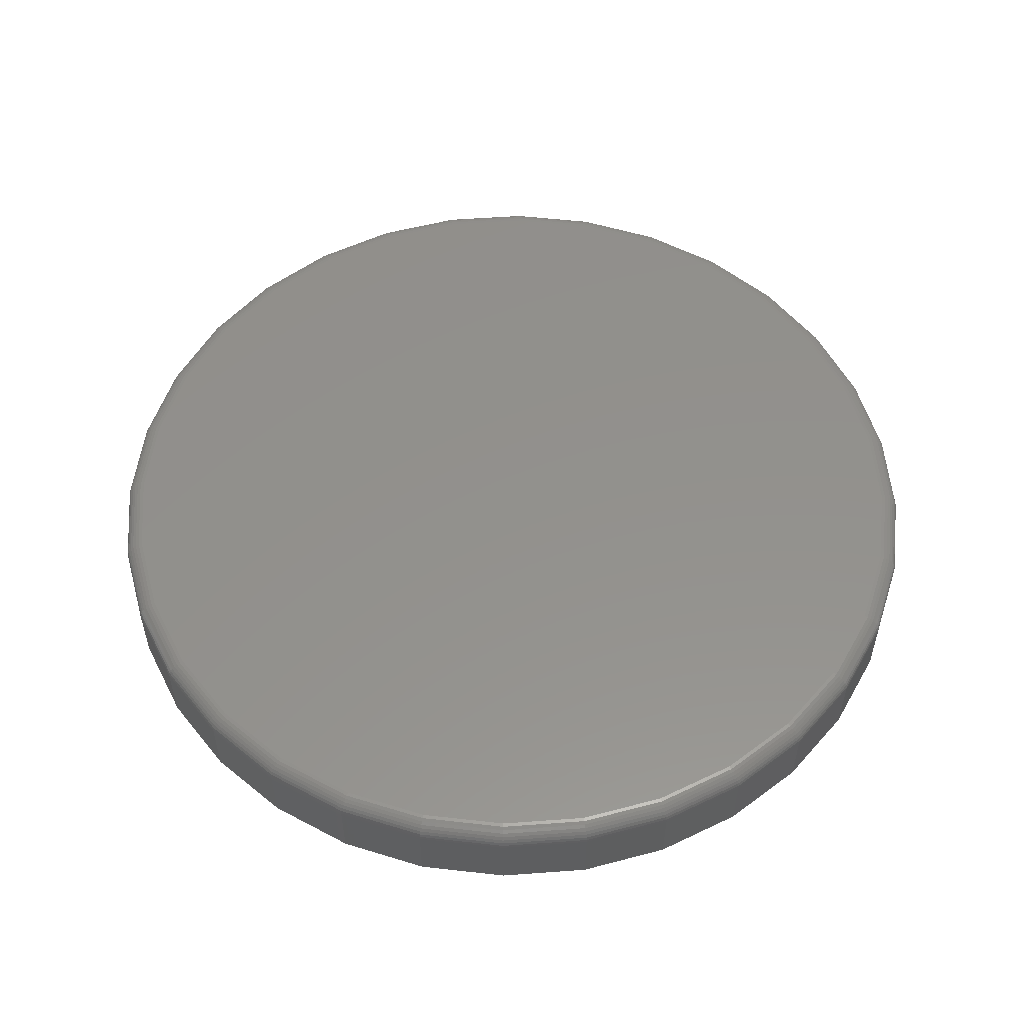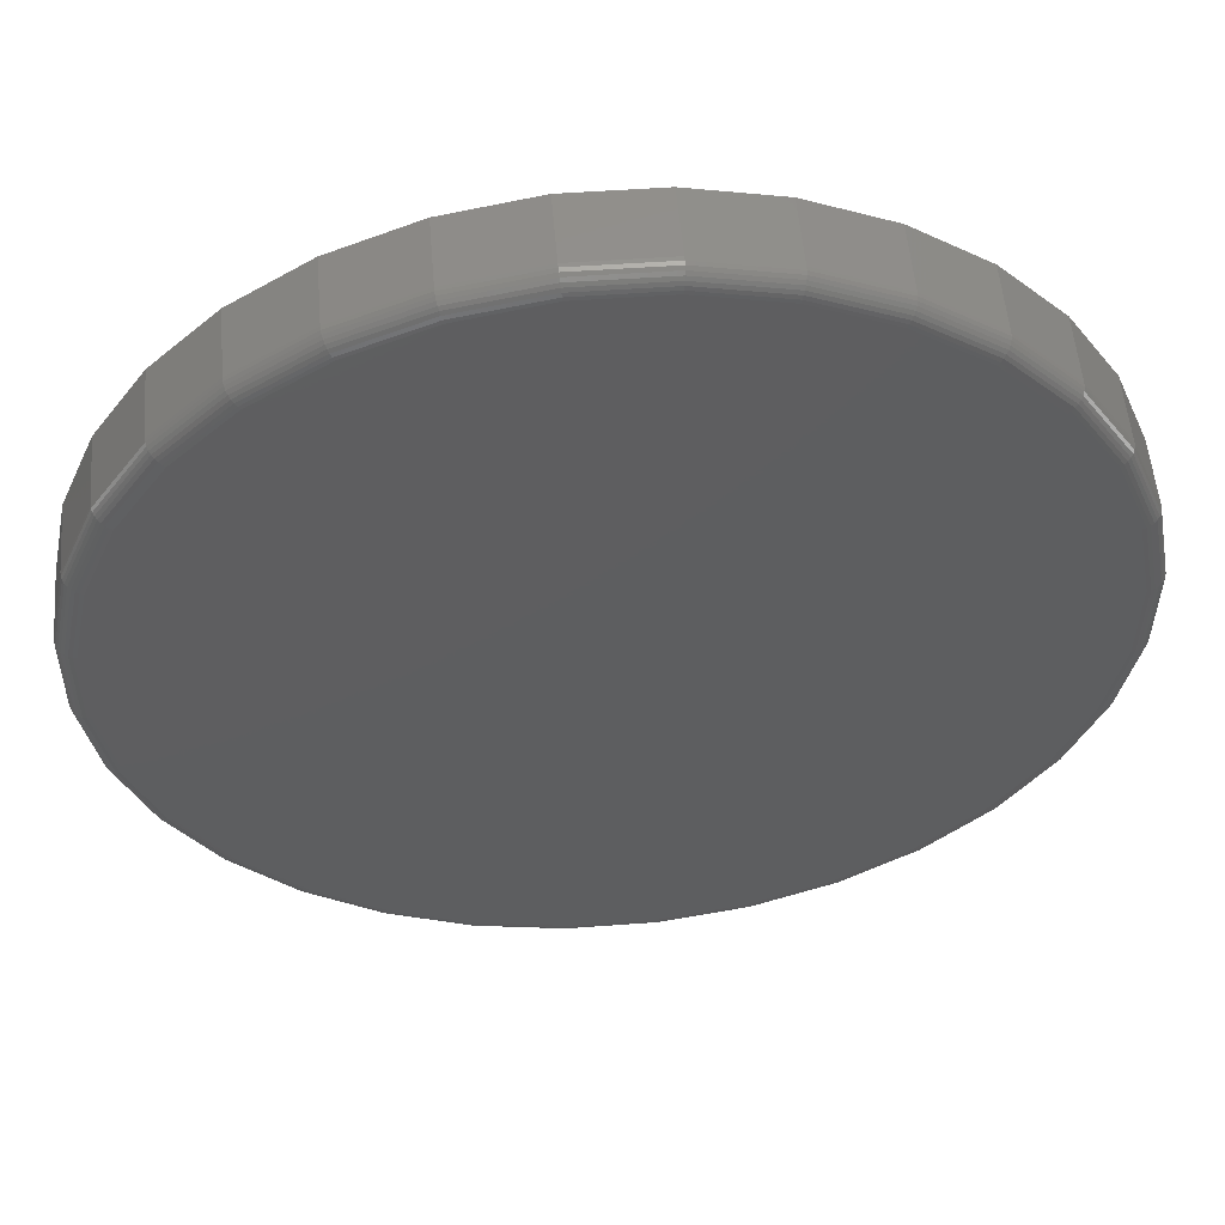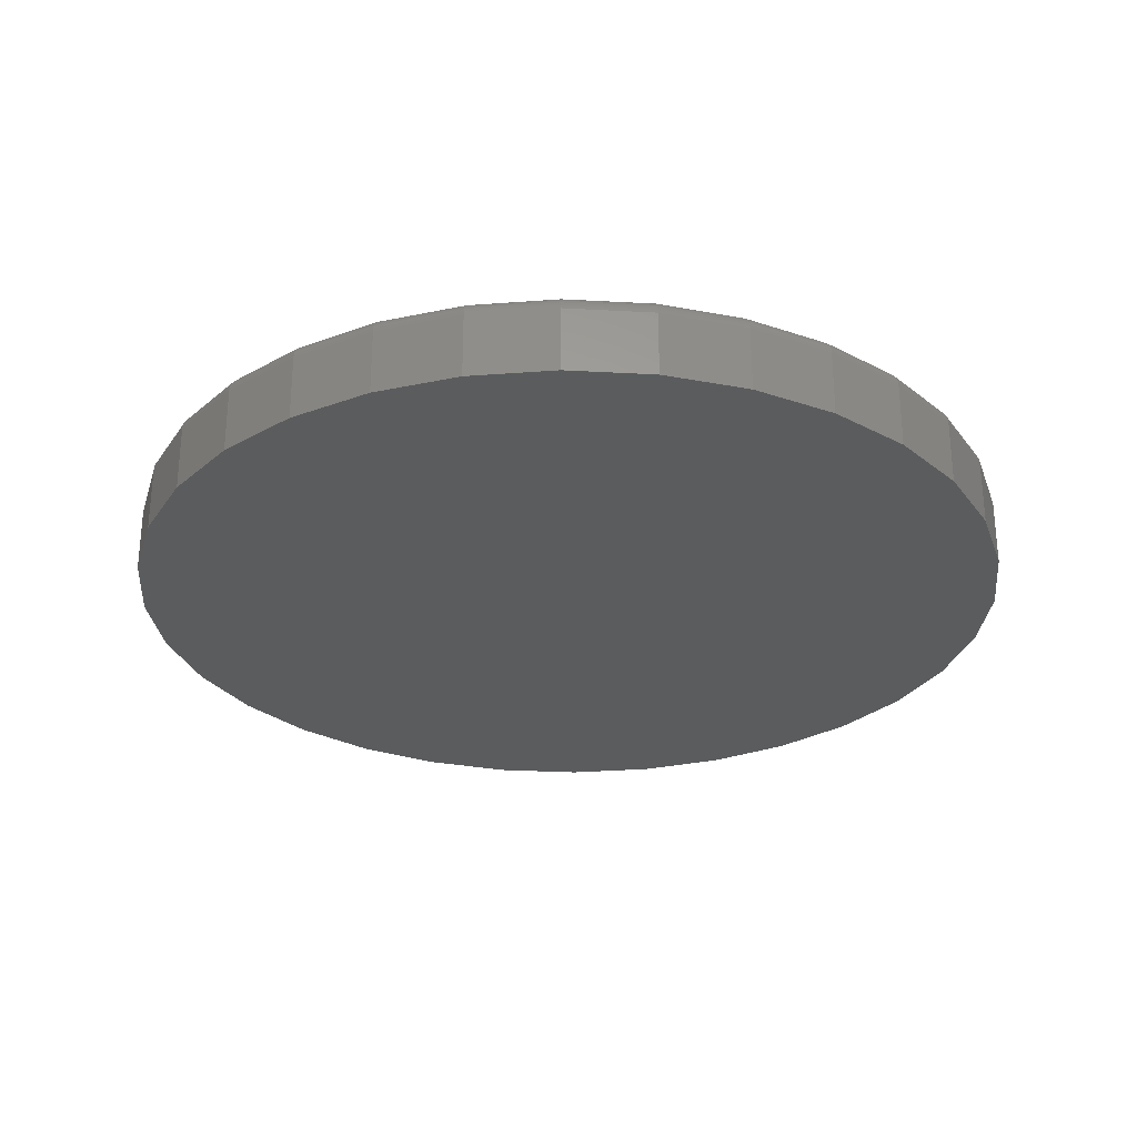
<metadata>
{"format":"stl","ext":"stl","renderer":"f3d","projection":"perspective","resolution":1024,"background":"white","views":[{"elev":54.5,"azim":-151.2,"up":"+Z"},{"elev":53.9,"azim":-4.8,"up":"+Y"},{"elev":-28.3,"azim":141.0,"up":"+Z"}]}
</metadata>
<code>
# stl→obj: 320 verts, 636 faces
v -0.03849 -0.3573 0.07105
v 0.03196 -0.358 0.07105
v 0.1012 -0.3448 0.07105
v -0.1075 -0.3429 0.07105
v 0.03849 0.3573 0.07105
v -0.03196 0.358 0.07105
v 0.1075 0.3429 0.07105
v -0.1012 0.3448 0.07105
v -0.1665 0.3185 0.07105
v 0.1723 0.3154 0.07105
v -0.2254 0.2799 0.07105
v 0.2305 0.2757 0.07105
v -0.2757 0.2305 0.07105
v 0.2799 0.2254 0.07105
v -0.3154 0.1723 0.07105
v 0.3185 0.1665 0.07105
v -0.3429 0.1075 0.07105
v 0.3448 0.1012 0.07105
v -0.3573 0.03849 0.07105
v 0.358 0.03196 0.07105
v -0.358 -0.03196 0.07105
v 0.3573 -0.03849 0.07105
v -0.3448 -0.1012 0.07105
v 0.3429 -0.1075 0.07105
v -0.3185 -0.1665 0.07105
v 0.3154 -0.1723 0.07105
v -0.2799 -0.2254 0.07105
v 0.2757 -0.2305 0.07105
v -0.2305 -0.2757 0.07105
v 0.2254 -0.2799 0.07105
v -0.1723 -0.3154 0.07105
v 0.1665 -0.3185 0.07105
v 0.1798 0.3291 0.05543
v 0.1798 0.3291 -2.709e-17
v 0.1121 0.3578 0.05543
v 0.1121 0.3578 -2.885e-17
v 0.04016 0.3728 0.05543
v 0.04016 0.3728 -2.977e-17
v -0.03335 0.3735 0.05543
v -0.03335 0.3735 -2.981e-17
v -0.1056 0.3598 0.05543
v -0.1056 0.3598 -2.897e-17
v -0.1737 0.3323 0.05543
v -0.1737 0.3323 -2.729e-17
v -0.2352 0.292 0.05543
v -0.2352 0.292 -2.482e-17
v -0.2877 0.2405 0.05543
v -0.2877 0.2405 -2.167e-17
v -0.3291 0.1798 0.05543
v -0.3291 0.1798 -1.795e-17
v -0.3578 0.1121 0.05543
v -0.3578 0.1121 -1.38e-17
v -0.3728 0.04016 0.05543
v -0.3728 0.04016 -9.398e-18
v -0.3735 -0.03335 0.05543
v -0.3735 -0.03335 -4.897e-18
v -0.3598 -0.1056 0.05543
v -0.3598 -0.1056 -4.741e-19
v -0.3323 -0.1737 0.05543
v -0.3323 -0.1737 3.7e-18
v -0.292 -0.2352 0.05543
v -0.292 -0.2352 7.466e-18
v -0.2405 -0.2877 0.05543
v -0.2405 -0.2877 1.068e-17
v -0.1798 -0.3291 0.05543
v -0.1798 -0.3291 1.321e-17
v -0.1121 -0.3578 0.05543
v -0.1121 -0.3578 1.497e-17
v -0.04016 -0.3728 0.05543
v -0.04016 -0.3728 1.589e-17
v 0.03335 -0.3735 0.05543
v 0.03335 -0.3735 1.593e-17
v 0.1056 -0.3598 0.05543
v 0.1056 -0.3598 1.509e-17
v 0.1737 -0.3323 0.05543
v 0.1737 -0.3323 1.341e-17
v 0.2352 -0.292 0.05543
v 0.2352 -0.292 1.094e-17
v 0.2877 -0.2405 0.05543
v 0.2877 -0.2405 7.79e-18
v 0.3291 -0.1798 0.05543
v 0.3291 -0.1798 4.07e-18
v 0.3578 -0.1121 0.05543
v 0.3578 -0.1121 -7.309e-20
v 0.3728 -0.04016 0.05543
v 0.3728 -0.04016 -4.48e-18
v 0.3735 0.03335 0.05543
v 0.3735 0.03335 -8.981e-18
v 0.3598 0.1056 0.05543
v 0.3598 0.1056 -1.34e-17
v 0.3323 0.1737 0.05543
v 0.3323 0.1737 -1.758e-17
v 0.292 0.2352 0.05543
v 0.292 0.2352 -2.134e-17
v 0.2405 0.2877 0.05543
v 0.2405 0.2877 -2.456e-17
v 0.1796 0.3288 0.05848
v 0.112 0.3576 0.05848
v 0.1792 0.328 0.06141
v 0.1118 0.3567 0.06141
v 0.1785 0.3268 0.06411
v 0.1113 0.3553 0.06411
v 0.1776 0.3251 0.06648
v 0.1108 0.3535 0.06648
v 0.1765 0.323 0.06842
v 0.1101 0.3512 0.06842
v 0.1752 0.3206 0.06986
v 0.1092 0.3486 0.06986
v 0.1738 0.3181 0.07075
v 0.1084 0.3458 0.07075
v -0.2403 -0.2875 0.05848
v -0.1796 -0.3288 0.05848
v -0.2398 -0.2868 0.06141
v -0.1792 -0.328 0.06141
v -0.2388 -0.2857 0.06411
v -0.1785 -0.3268 0.06411
v -0.2376 -0.2842 0.06648
v -0.1776 -0.3251 0.06648
v -0.2361 -0.2824 0.06842
v -0.1765 -0.323 0.06842
v -0.2343 -0.2803 0.06986
v -0.1752 -0.3206 0.06986
v -0.2325 -0.278 0.07075
v -0.1738 -0.3181 0.07075
v -0.2918 -0.2351 0.05848
v -0.2911 -0.2345 0.06141
v -0.29 -0.2336 0.06411
v -0.2885 -0.2324 0.06648
v -0.2866 -0.2309 0.06842
v -0.2845 -0.2292 0.06986
v -0.2822 -0.2274 0.07075
v -0.3321 -0.1736 0.05848
v -0.3313 -0.1732 0.06141
v -0.33 -0.1725 0.06411
v -0.3283 -0.1716 0.06648
v -0.3262 -0.1705 0.06842
v -0.3238 -0.1693 0.06986
v -0.3212 -0.1679 0.07075
v -0.3595 -0.1055 0.05848
v -0.3587 -0.1052 0.06141
v -0.3573 -0.1048 0.06411
v -0.3554 -0.1043 0.06648
v -0.3532 -0.1036 0.06842
v -0.3506 -0.1029 0.06986
v -0.3478 -0.102 0.07075
v -0.3732 -0.03332 0.05848
v -0.3723 -0.03324 0.06141
v -0.3709 -0.03311 0.06411
v -0.369 -0.03294 0.06648
v -0.3666 -0.03273 0.06842
v -0.3639 -0.03249 0.06986
v -0.361 -0.03223 0.07075
v -0.3725 0.04013 0.05848
v -0.3717 0.04003 0.06141
v -0.3702 0.03988 0.06411
v -0.3683 0.03967 0.06648
v -0.3659 0.03942 0.06842
v -0.3633 0.03913 0.06986
v -0.3603 0.03881 0.07075
v -0.3576 0.112 0.05848
v -0.3567 0.1118 0.06141
v -0.3553 0.1113 0.06411
v -0.3535 0.1108 0.06648
v -0.3512 0.1101 0.06842
v -0.3486 0.1092 0.06986
v -0.3458 0.1084 0.07075
v -0.3288 0.1796 0.05848
v -0.328 0.1792 0.06141
v -0.3268 0.1785 0.06411
v -0.3251 0.1776 0.06648
v -0.323 0.1765 0.06842
v -0.3206 0.1752 0.06986
v -0.3181 0.1738 0.07075
v -0.2875 0.2403 0.05848
v -0.2868 0.2398 0.06141
v -0.2857 0.2388 0.06411
v -0.2842 0.2376 0.06648
v -0.2824 0.2361 0.06842
v -0.2803 0.2343 0.06986
v -0.278 0.2325 0.07075
v -0.2351 0.2918 0.05848
v -0.2345 0.2911 0.06141
v -0.2336 0.29 0.06411
v -0.2324 0.2885 0.06648
v -0.2309 0.2866 0.06842
v -0.2292 0.2845 0.06986
v -0.2274 0.2822 0.07075
v -0.1736 0.3321 0.05848
v -0.1732 0.3313 0.06141
v -0.1725 0.33 0.06411
v -0.1716 0.3283 0.06648
v -0.1705 0.3262 0.06842
v -0.1693 0.3238 0.06986
v -0.1679 0.3212 0.07075
v -0.1055 0.3595 0.05848
v -0.1052 0.3587 0.06141
v -0.1048 0.3573 0.06411
v -0.1043 0.3554 0.06648
v -0.1036 0.3532 0.06842
v -0.1029 0.3506 0.06986
v -0.102 0.3478 0.07075
v -0.03332 0.3732 0.05848
v -0.03324 0.3723 0.06141
v -0.03311 0.3709 0.06411
v -0.03294 0.369 0.06648
v -0.03273 0.3666 0.06842
v -0.03249 0.3639 0.06986
v -0.03223 0.361 0.07075
v 0.04013 0.3725 0.05848
v 0.04003 0.3717 0.06141
v 0.03988 0.3702 0.06411
v 0.03967 0.3683 0.06648
v 0.03942 0.3659 0.06842
v 0.03913 0.3633 0.06986
v 0.03881 0.3603 0.07075
v -0.112 -0.3576 0.05848
v -0.1118 -0.3567 0.06141
v -0.1113 -0.3553 0.06411
v -0.1108 -0.3535 0.06648
v -0.1101 -0.3512 0.06842
v -0.1092 -0.3486 0.06986
v -0.1084 -0.3458 0.07075
v 0.2403 0.2875 0.05848
v 0.2398 0.2868 0.06141
v 0.2388 0.2857 0.06411
v 0.2376 0.2842 0.06648
v 0.2361 0.2824 0.06842
v 0.2343 0.2803 0.06986
v 0.2325 0.278 0.07075
v 0.2918 0.2351 0.05848
v 0.2911 0.2345 0.06141
v 0.29 0.2336 0.06411
v 0.2885 0.2324 0.06648
v 0.2866 0.2309 0.06842
v 0.2845 0.2292 0.06986
v 0.2822 0.2274 0.07075
v 0.3321 0.1736 0.05848
v 0.3313 0.1732 0.06141
v 0.33 0.1725 0.06411
v 0.3283 0.1716 0.06648
v 0.3262 0.1705 0.06842
v 0.3238 0.1693 0.06986
v 0.3212 0.1679 0.07075
v 0.3595 0.1055 0.05848
v 0.3587 0.1052 0.06141
v 0.3573 0.1048 0.06411
v 0.3554 0.1043 0.06648
v 0.3532 0.1036 0.06842
v 0.3506 0.1029 0.06986
v 0.3478 0.102 0.07075
v 0.3732 0.03332 0.05848
v 0.3723 0.03324 0.06141
v 0.3709 0.03311 0.06411
v 0.369 0.03294 0.06648
v 0.3666 0.03273 0.06842
v 0.3639 0.03249 0.06986
v 0.361 0.03223 0.07075
v 0.3725 -0.04013 0.05848
v 0.3717 -0.04003 0.06141
v 0.3702 -0.03988 0.06411
v 0.3683 -0.03967 0.06648
v 0.3659 -0.03942 0.06842
v 0.3633 -0.03913 0.06986
v 0.3603 -0.03881 0.07075
v 0.3576 -0.112 0.05848
v 0.3567 -0.1118 0.06141
v 0.3553 -0.1113 0.06411
v 0.3535 -0.1108 0.06648
v 0.3512 -0.1101 0.06842
v 0.3486 -0.1092 0.06986
v 0.3458 -0.1084 0.07075
v 0.3288 -0.1796 0.05848
v 0.328 -0.1792 0.06141
v 0.3268 -0.1785 0.06411
v 0.3251 -0.1776 0.06648
v 0.323 -0.1765 0.06842
v 0.3206 -0.1752 0.06986
v 0.3181 -0.1738 0.07075
v 0.2875 -0.2403 0.05848
v 0.2868 -0.2398 0.06141
v 0.2857 -0.2388 0.06411
v 0.2842 -0.2376 0.06648
v 0.2824 -0.2361 0.06842
v 0.2803 -0.2343 0.06986
v 0.278 -0.2325 0.07075
v 0.2351 -0.2918 0.05848
v 0.2345 -0.2911 0.06141
v 0.2336 -0.29 0.06411
v 0.2324 -0.2885 0.06648
v 0.2309 -0.2866 0.06842
v 0.2292 -0.2845 0.06986
v 0.2274 -0.2822 0.07075
v 0.1736 -0.3321 0.05848
v 0.1732 -0.3313 0.06141
v 0.1725 -0.33 0.06411
v 0.1716 -0.3283 0.06648
v 0.1705 -0.3262 0.06842
v 0.1693 -0.3238 0.06986
v 0.1679 -0.3212 0.07075
v 0.1055 -0.3595 0.05848
v 0.1052 -0.3587 0.06141
v 0.1048 -0.3573 0.06411
v 0.1043 -0.3554 0.06648
v 0.1036 -0.3532 0.06842
v 0.1029 -0.3506 0.06986
v 0.102 -0.3478 0.07075
v 0.03332 -0.3732 0.05848
v 0.03324 -0.3723 0.06141
v 0.03311 -0.3709 0.06411
v 0.03294 -0.369 0.06648
v 0.03273 -0.3666 0.06842
v 0.03249 -0.3639 0.06986
v 0.03223 -0.361 0.07075
v -0.04013 -0.3725 0.05848
v -0.04003 -0.3717 0.06141
v -0.03988 -0.3702 0.06411
v -0.03967 -0.3683 0.06648
v -0.03942 -0.3659 0.06842
v -0.03913 -0.3633 0.06986
v -0.03881 -0.3603 0.07075
f 1 2 3
f 3 4 1
f 5 6 7
f 6 8 7
f 7 8 9
f 7 9 10
f 10 9 11
f 10 11 12
f 12 11 13
f 12 13 14
f 14 13 15
f 14 15 16
f 16 15 17
f 16 17 18
f 18 17 19
f 18 19 20
f 20 19 21
f 20 21 22
f 22 21 23
f 22 23 24
f 24 23 25
f 24 25 26
f 26 25 27
f 26 27 28
f 28 27 29
f 28 29 30
f 30 29 31
f 30 31 32
f 32 31 4
f 32 4 3
f 33 34 35
f 35 34 36
f 35 36 37
f 37 36 38
f 37 38 39
f 39 38 40
f 39 40 41
f 41 40 42
f 41 42 43
f 43 42 44
f 43 44 45
f 45 44 46
f 45 46 47
f 47 46 48
f 47 48 49
f 49 48 50
f 49 50 51
f 51 50 52
f 51 52 53
f 53 52 54
f 53 54 55
f 55 54 56
f 55 56 57
f 57 56 58
f 57 58 59
f 59 58 60
f 59 60 61
f 61 60 62
f 61 62 63
f 63 62 64
f 63 64 65
f 65 64 66
f 65 66 67
f 67 66 68
f 67 68 69
f 69 68 70
f 69 70 71
f 71 70 72
f 71 72 73
f 73 72 74
f 73 74 75
f 75 74 76
f 75 76 77
f 77 76 78
f 77 78 79
f 79 78 80
f 79 80 81
f 81 80 82
f 81 82 83
f 83 82 84
f 83 84 85
f 85 84 86
f 85 86 87
f 87 86 88
f 87 88 89
f 89 88 90
f 89 90 91
f 91 90 92
f 91 92 93
f 93 92 94
f 93 94 95
f 95 94 96
f 95 96 33
f 33 96 34
f 33 35 97
f 97 35 98
f 97 98 99
f 99 98 100
f 99 100 101
f 101 100 102
f 101 102 103
f 103 102 104
f 103 104 105
f 105 104 106
f 105 106 107
f 107 106 108
f 107 108 109
f 109 108 110
f 109 110 10
f 10 110 7
f 63 65 111
f 111 65 112
f 111 112 113
f 113 112 114
f 113 114 115
f 115 114 116
f 115 116 117
f 117 116 118
f 117 118 119
f 119 118 120
f 119 120 121
f 121 120 122
f 121 122 123
f 123 122 124
f 123 124 29
f 29 124 31
f 61 63 125
f 125 63 111
f 125 111 126
f 126 111 113
f 126 113 127
f 127 113 115
f 127 115 128
f 128 115 117
f 128 117 129
f 129 117 119
f 129 119 130
f 130 119 121
f 130 121 131
f 131 121 123
f 131 123 27
f 27 123 29
f 59 61 132
f 132 61 125
f 132 125 133
f 133 125 126
f 133 126 134
f 134 126 127
f 134 127 135
f 135 127 128
f 135 128 136
f 136 128 129
f 136 129 137
f 137 129 130
f 137 130 138
f 138 130 131
f 138 131 25
f 25 131 27
f 57 59 139
f 139 59 132
f 139 132 140
f 140 132 133
f 140 133 141
f 141 133 134
f 141 134 142
f 142 134 135
f 142 135 143
f 143 135 136
f 143 136 144
f 144 136 137
f 144 137 145
f 145 137 138
f 145 138 23
f 23 138 25
f 55 57 146
f 146 57 139
f 146 139 147
f 147 139 140
f 147 140 148
f 148 140 141
f 148 141 149
f 149 141 142
f 149 142 150
f 150 142 143
f 150 143 151
f 151 143 144
f 151 144 152
f 152 144 145
f 152 145 21
f 21 145 23
f 53 55 153
f 153 55 146
f 153 146 154
f 154 146 147
f 154 147 155
f 155 147 148
f 155 148 156
f 156 148 149
f 156 149 157
f 157 149 150
f 157 150 158
f 158 150 151
f 158 151 159
f 159 151 152
f 159 152 19
f 19 152 21
f 51 53 160
f 160 53 153
f 160 153 161
f 161 153 154
f 161 154 162
f 162 154 155
f 162 155 163
f 163 155 156
f 163 156 164
f 164 156 157
f 164 157 165
f 165 157 158
f 165 158 166
f 166 158 159
f 166 159 17
f 17 159 19
f 49 51 167
f 167 51 160
f 167 160 168
f 168 160 161
f 168 161 169
f 169 161 162
f 169 162 170
f 170 162 163
f 170 163 171
f 171 163 164
f 171 164 172
f 172 164 165
f 172 165 173
f 173 165 166
f 173 166 15
f 15 166 17
f 47 49 174
f 174 49 167
f 174 167 175
f 175 167 168
f 175 168 176
f 176 168 169
f 176 169 177
f 177 169 170
f 177 170 178
f 178 170 171
f 178 171 179
f 179 171 172
f 179 172 180
f 180 172 173
f 180 173 13
f 13 173 15
f 45 47 181
f 181 47 174
f 181 174 182
f 182 174 175
f 182 175 183
f 183 175 176
f 183 176 184
f 184 176 177
f 184 177 185
f 185 177 178
f 185 178 186
f 186 178 179
f 186 179 187
f 187 179 180
f 187 180 11
f 11 180 13
f 43 45 188
f 188 45 181
f 188 181 189
f 189 181 182
f 189 182 190
f 190 182 183
f 190 183 191
f 191 183 184
f 191 184 192
f 192 184 185
f 192 185 193
f 193 185 186
f 193 186 194
f 194 186 187
f 194 187 9
f 9 187 11
f 41 43 195
f 195 43 188
f 195 188 196
f 196 188 189
f 196 189 197
f 197 189 190
f 197 190 198
f 198 190 191
f 198 191 199
f 199 191 192
f 199 192 200
f 200 192 193
f 200 193 201
f 201 193 194
f 201 194 8
f 8 194 9
f 39 41 202
f 202 41 195
f 202 195 203
f 203 195 196
f 203 196 204
f 204 196 197
f 204 197 205
f 205 197 198
f 205 198 206
f 206 198 199
f 206 199 207
f 207 199 200
f 207 200 208
f 208 200 201
f 208 201 6
f 6 201 8
f 37 39 209
f 209 39 202
f 209 202 210
f 210 202 203
f 210 203 211
f 211 203 204
f 211 204 212
f 212 204 205
f 212 205 213
f 213 205 206
f 213 206 214
f 214 206 207
f 214 207 215
f 215 207 208
f 215 208 5
f 5 208 6
f 35 37 98
f 98 37 209
f 98 209 100
f 100 209 210
f 100 210 102
f 102 210 211
f 102 211 104
f 104 211 212
f 104 212 106
f 106 212 213
f 106 213 108
f 108 213 214
f 108 214 110
f 110 214 215
f 110 215 7
f 7 215 5
f 65 67 112
f 112 67 216
f 112 216 114
f 114 216 217
f 114 217 116
f 116 217 218
f 116 218 118
f 118 218 219
f 118 219 120
f 120 219 220
f 120 220 122
f 122 220 221
f 122 221 124
f 124 221 222
f 124 222 31
f 31 222 4
f 95 33 223
f 223 33 97
f 223 97 224
f 224 97 99
f 224 99 225
f 225 99 101
f 225 101 226
f 226 101 103
f 226 103 227
f 227 103 105
f 227 105 228
f 228 105 107
f 228 107 229
f 229 107 109
f 229 109 12
f 12 109 10
f 93 95 230
f 230 95 223
f 230 223 231
f 231 223 224
f 231 224 232
f 232 224 225
f 232 225 233
f 233 225 226
f 233 226 234
f 234 226 227
f 234 227 235
f 235 227 228
f 235 228 236
f 236 228 229
f 236 229 14
f 14 229 12
f 91 93 237
f 237 93 230
f 237 230 238
f 238 230 231
f 238 231 239
f 239 231 232
f 239 232 240
f 240 232 233
f 240 233 241
f 241 233 234
f 241 234 242
f 242 234 235
f 242 235 243
f 243 235 236
f 243 236 16
f 16 236 14
f 89 91 244
f 244 91 237
f 244 237 245
f 245 237 238
f 245 238 246
f 246 238 239
f 246 239 247
f 247 239 240
f 247 240 248
f 248 240 241
f 248 241 249
f 249 241 242
f 249 242 250
f 250 242 243
f 250 243 18
f 18 243 16
f 87 89 251
f 251 89 244
f 251 244 252
f 252 244 245
f 252 245 253
f 253 245 246
f 253 246 254
f 254 246 247
f 254 247 255
f 255 247 248
f 255 248 256
f 256 248 249
f 256 249 257
f 257 249 250
f 257 250 20
f 20 250 18
f 85 87 258
f 258 87 251
f 258 251 259
f 259 251 252
f 259 252 260
f 260 252 253
f 260 253 261
f 261 253 254
f 261 254 262
f 262 254 255
f 262 255 263
f 263 255 256
f 263 256 264
f 264 256 257
f 264 257 22
f 22 257 20
f 83 85 265
f 265 85 258
f 265 258 266
f 266 258 259
f 266 259 267
f 267 259 260
f 267 260 268
f 268 260 261
f 268 261 269
f 269 261 262
f 269 262 270
f 270 262 263
f 270 263 271
f 271 263 264
f 271 264 24
f 24 264 22
f 81 83 272
f 272 83 265
f 272 265 273
f 273 265 266
f 273 266 274
f 274 266 267
f 274 267 275
f 275 267 268
f 275 268 276
f 276 268 269
f 276 269 277
f 277 269 270
f 277 270 278
f 278 270 271
f 278 271 26
f 26 271 24
f 79 81 279
f 279 81 272
f 279 272 280
f 280 272 273
f 280 273 281
f 281 273 274
f 281 274 282
f 282 274 275
f 282 275 283
f 283 275 276
f 283 276 284
f 284 276 277
f 284 277 285
f 285 277 278
f 285 278 28
f 28 278 26
f 77 79 286
f 286 79 279
f 286 279 287
f 287 279 280
f 287 280 288
f 288 280 281
f 288 281 289
f 289 281 282
f 289 282 290
f 290 282 283
f 290 283 291
f 291 283 284
f 291 284 292
f 292 284 285
f 292 285 30
f 30 285 28
f 75 77 293
f 293 77 286
f 293 286 294
f 294 286 287
f 294 287 295
f 295 287 288
f 295 288 296
f 296 288 289
f 296 289 297
f 297 289 290
f 297 290 298
f 298 290 291
f 298 291 299
f 299 291 292
f 299 292 32
f 32 292 30
f 73 75 300
f 300 75 293
f 300 293 301
f 301 293 294
f 301 294 302
f 302 294 295
f 302 295 303
f 303 295 296
f 303 296 304
f 304 296 297
f 304 297 305
f 305 297 298
f 305 298 306
f 306 298 299
f 306 299 3
f 3 299 32
f 71 73 307
f 307 73 300
f 307 300 308
f 308 300 301
f 308 301 309
f 309 301 302
f 309 302 310
f 310 302 303
f 310 303 311
f 311 303 304
f 311 304 312
f 312 304 305
f 312 305 313
f 313 305 306
f 313 306 2
f 2 306 3
f 69 71 314
f 314 71 307
f 314 307 315
f 315 307 308
f 315 308 316
f 316 308 309
f 316 309 317
f 317 309 310
f 317 310 318
f 318 310 311
f 318 311 319
f 319 311 312
f 319 312 320
f 320 312 313
f 320 313 1
f 1 313 2
f 67 69 216
f 216 69 314
f 216 314 217
f 217 314 315
f 217 315 218
f 218 315 316
f 218 316 219
f 219 316 317
f 219 317 220
f 220 317 318
f 220 318 221
f 221 318 319
f 221 319 222
f 222 319 320
f 222 320 4
f 4 320 1
f 74 72 70
f 70 68 74
f 36 40 38
f 74 68 76
f 76 68 66
f 76 66 78
f 78 66 64
f 78 64 80
f 80 64 62
f 80 62 82
f 82 62 60
f 82 60 84
f 84 60 58
f 84 58 86
f 86 58 56
f 86 56 88
f 88 56 54
f 88 54 90
f 90 54 52
f 90 52 92
f 92 52 50
f 92 50 94
f 94 50 48
f 94 48 96
f 96 48 46
f 96 46 34
f 34 46 44
f 34 44 36
f 36 44 42
f 36 42 40

</code>
